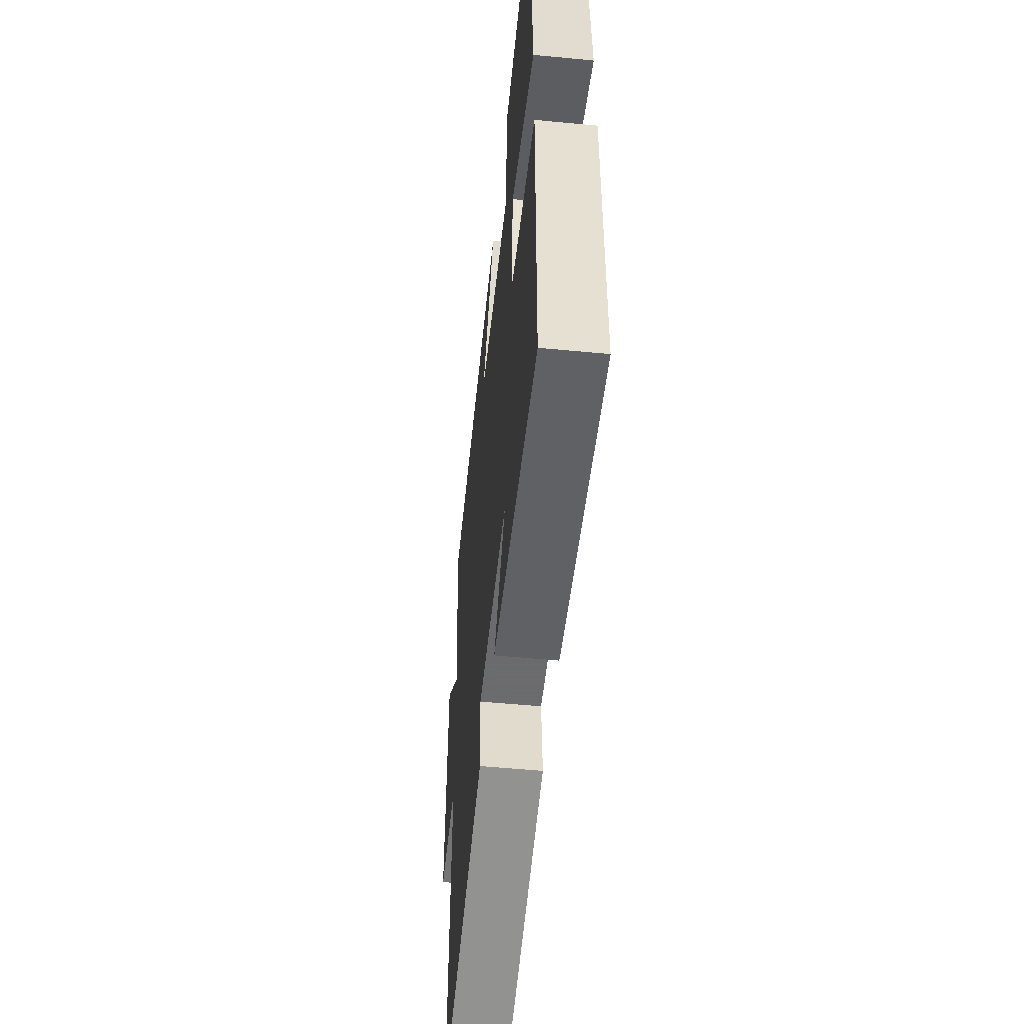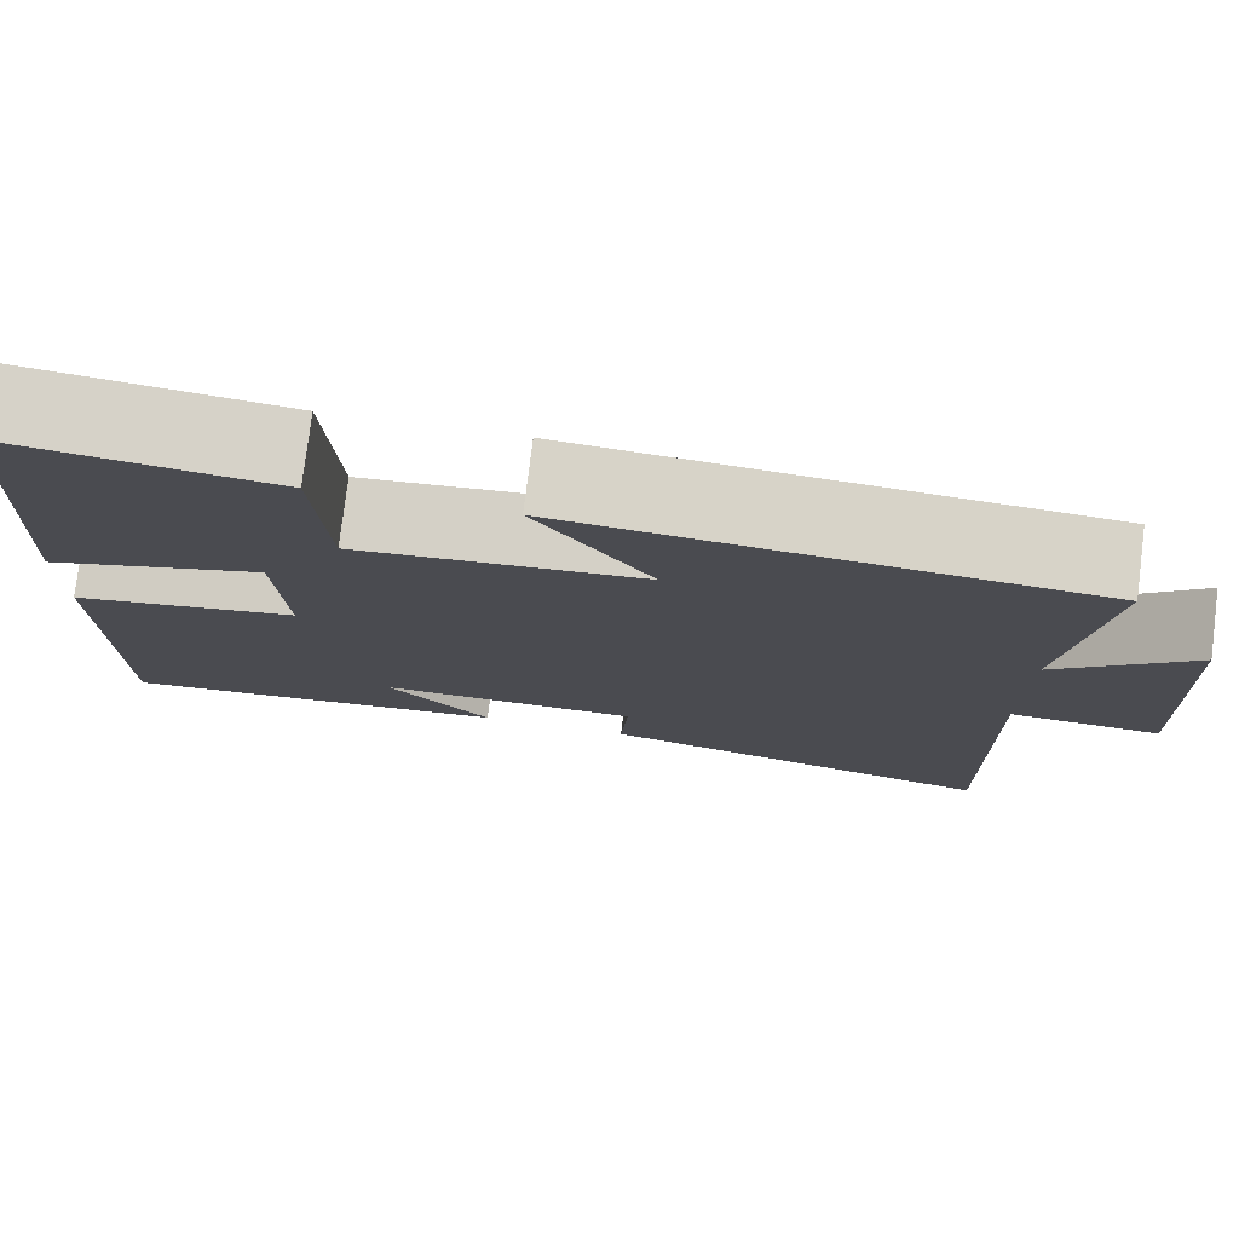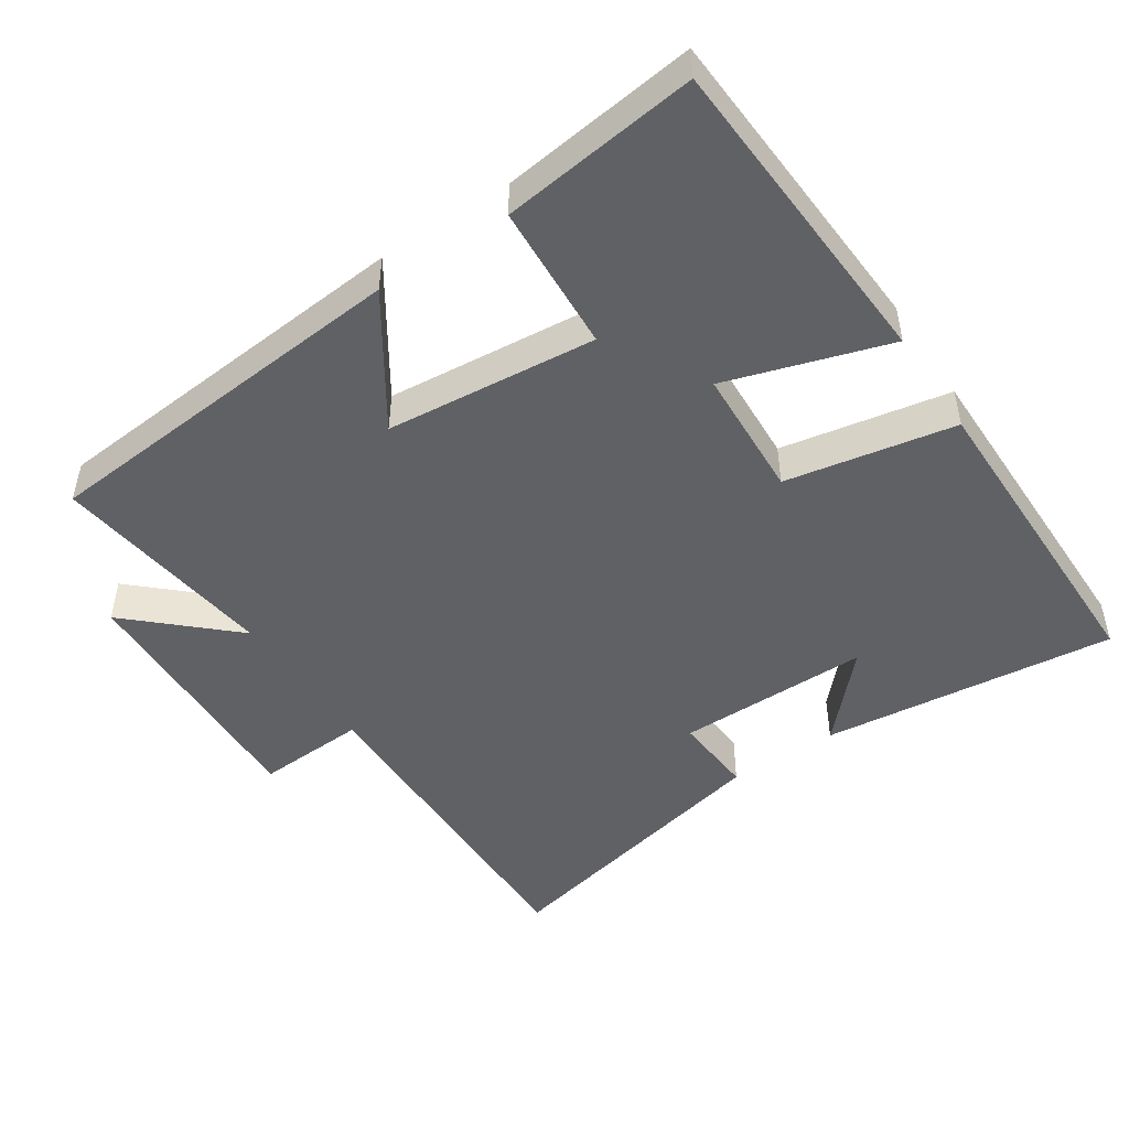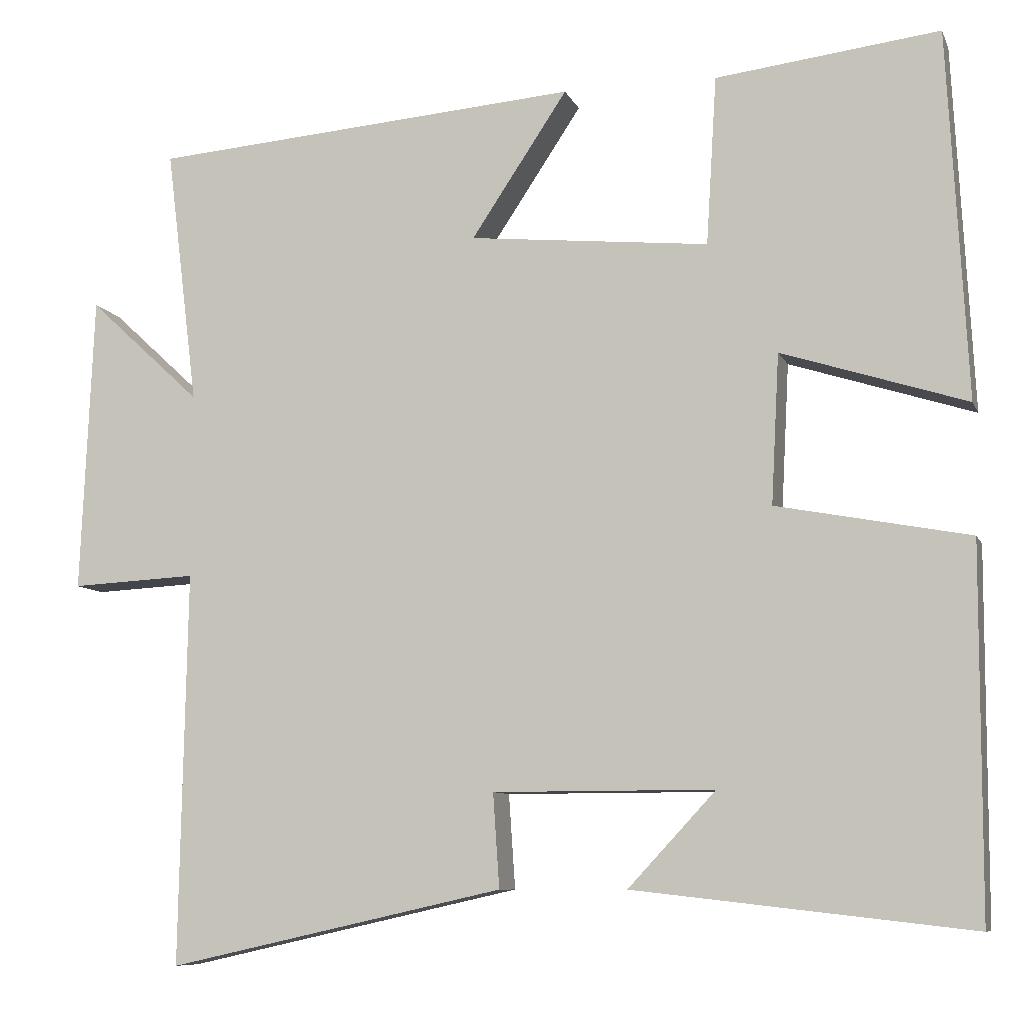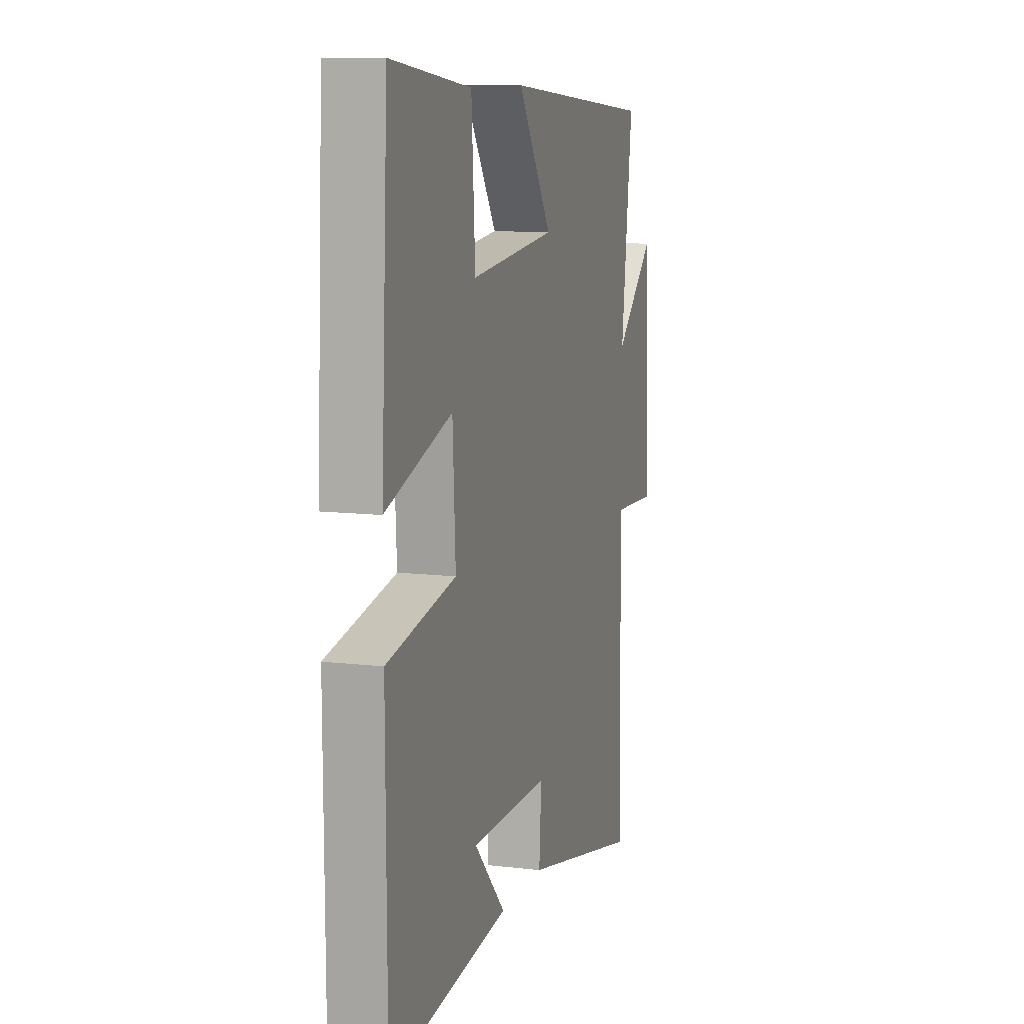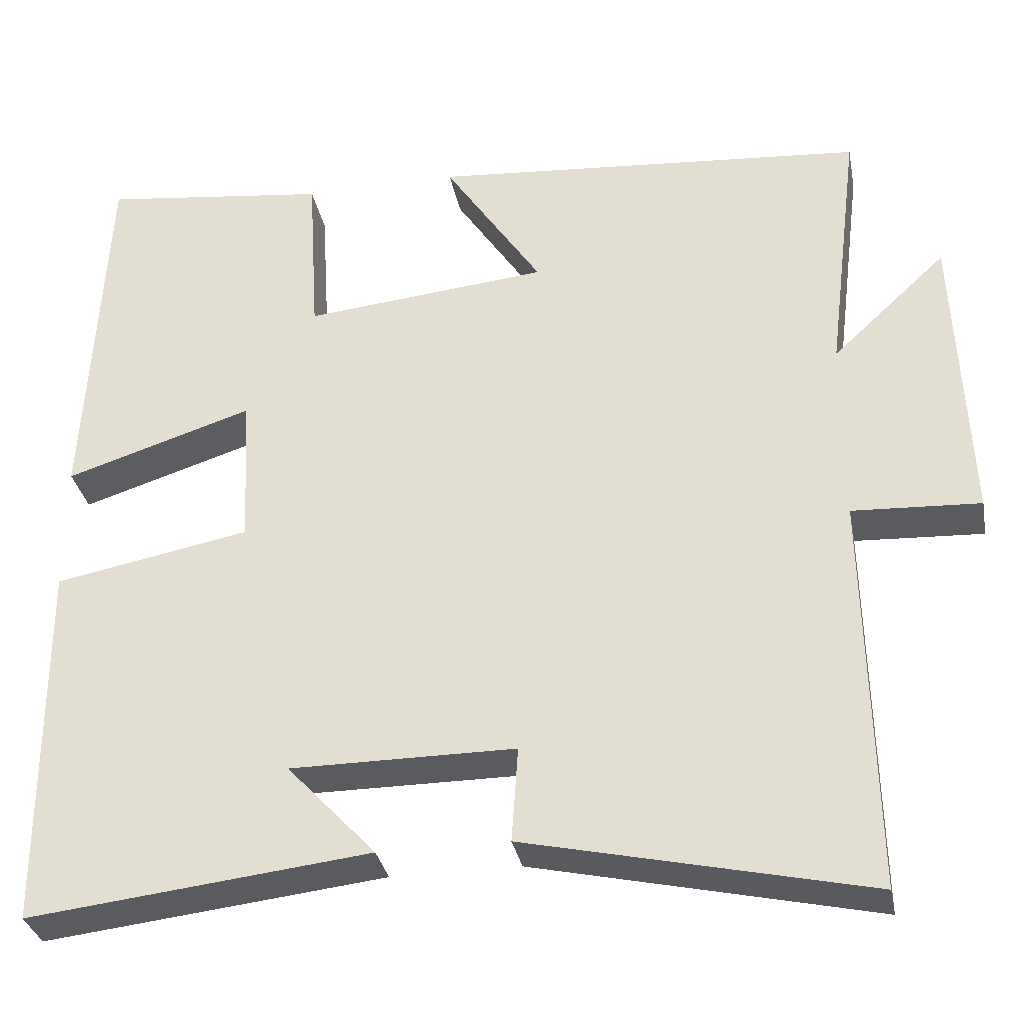
<metadata>
{"format":"obj","ext":"obj","renderer":"f3d","projection":"perspective","resolution":1024,"background":"white","views":[{"elev":-53.5,"azim":84.1,"up":"+Z"},{"elev":77.5,"azim":-172.9,"up":"+Z"},{"elev":-48.2,"azim":33.8,"up":"+Y"},{"elev":-8.6,"azim":16.1,"up":"+Z"},{"elev":10.6,"azim":106.7,"up":"+Z"},{"elev":-32.5,"azim":-169.2,"up":"+Z"}]}
</metadata>
<code>
v 0.498 0.07 -0.548
v 0.075 0.07 -0.5
v 0.185 0.07 -0.382
v -0.093 0.07 -0.382
v -0.085 0.07 -0.5
v -0.509 0.07 -0.595
v -0.5 0.07 -0.101
v -0.658 0.07 -0.109
v -0.642 0.07 0.265
v -0.5 0.07 0.133
v -0.54 0.07 0.457
v 0.001 0.07 0.5
v -0.12 0.07 0.318
v 0.182 0.07 0.288
v 0.195 0.07 0.5
v 0.476 0.07 0.534
v 0.5 0.07 0.072
v 0.268 0.07 0.146
v 0.258 0.07 -0.042
v 0.5 0.07 -0.088
v 0.498 0 -0.548
v 0.075 0 -0.5
v 0.185 0 -0.382
v -0.093 0 -0.382
v -0.085 0 -0.5
v -0.509 0 -0.595
v -0.5 0 -0.101
v -0.658 0 -0.109
v -0.642 0 0.265
v -0.5 0 0.133
v -0.54 0 0.457
v 0.001 0 0.5
v -0.12 0 0.318
v 0.182 0 0.288
v 0.195 0 0.5
v 0.476 0 0.534
v 0.5 0 0.072
v 0.268 0 0.146
v 0.258 0 -0.042
v 0.5 0 -0.088
f 19 20 1
f 15 16 17 18
f 14 15 18 19
f 13 14 19
f 10 11 12 13
f 10 13 19 1
f 7 8 9 10
f 4 5 6 7
f 3 4 7 10
f 1 2 3
f 1 3 10
f 21 40 39
f 38 37 36 35
f 39 38 35 34
f 39 34 33
f 33 32 31 30
f 21 39 33 30
f 30 29 28 27
f 27 26 25 24
f 30 27 24 23
f 23 22 21
f 30 23 21
f 1 21 22 2
f 2 22 23 3
f 3 23 24 4
f 4 24 25 5
f 5 25 26 6
f 6 26 27 7
f 7 27 28 8
f 8 28 29 9
f 9 29 30 10
f 10 30 31 11
f 11 31 32 12
f 12 32 33 13
f 13 33 34 14
f 14 34 35 15
f 15 35 36 16
f 16 36 37 17
f 17 37 38 18
f 18 38 39 19
f 19 39 40 20
f 20 40 21 1

</code>
